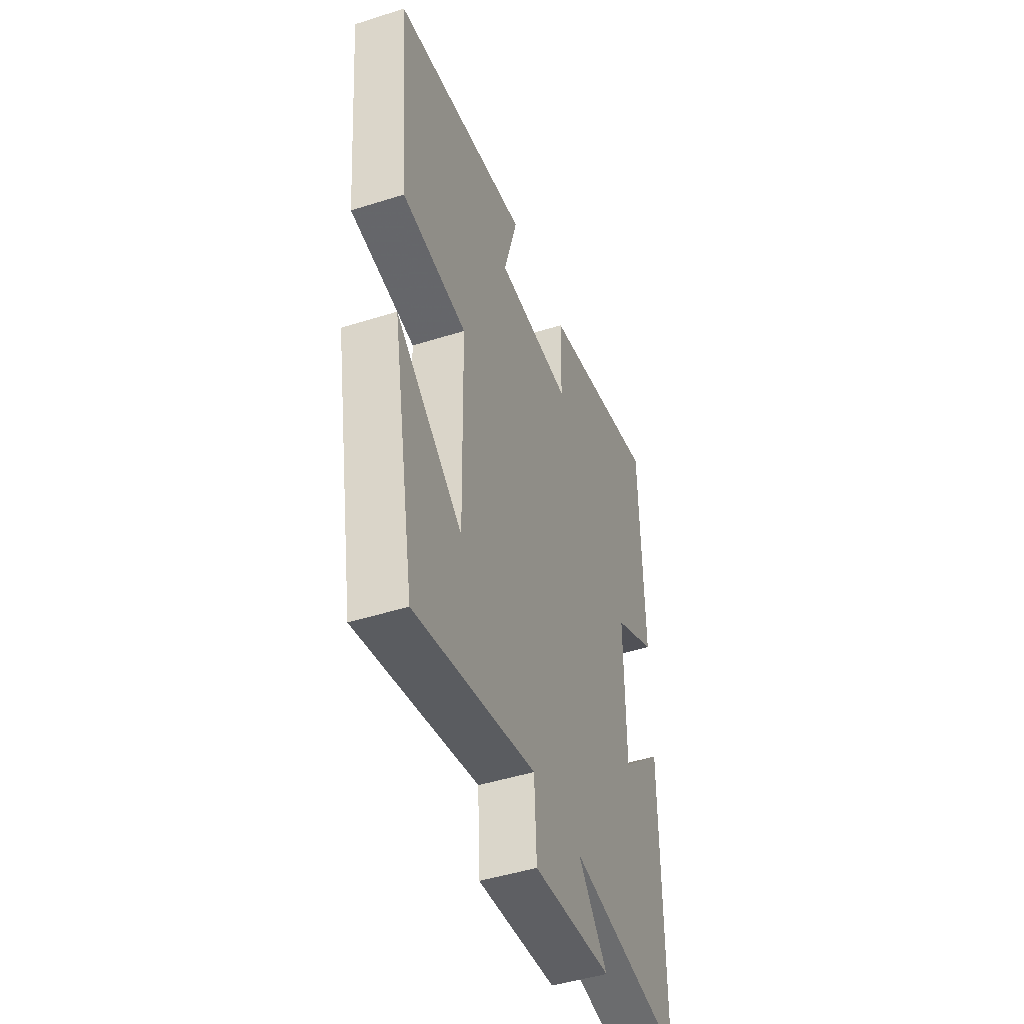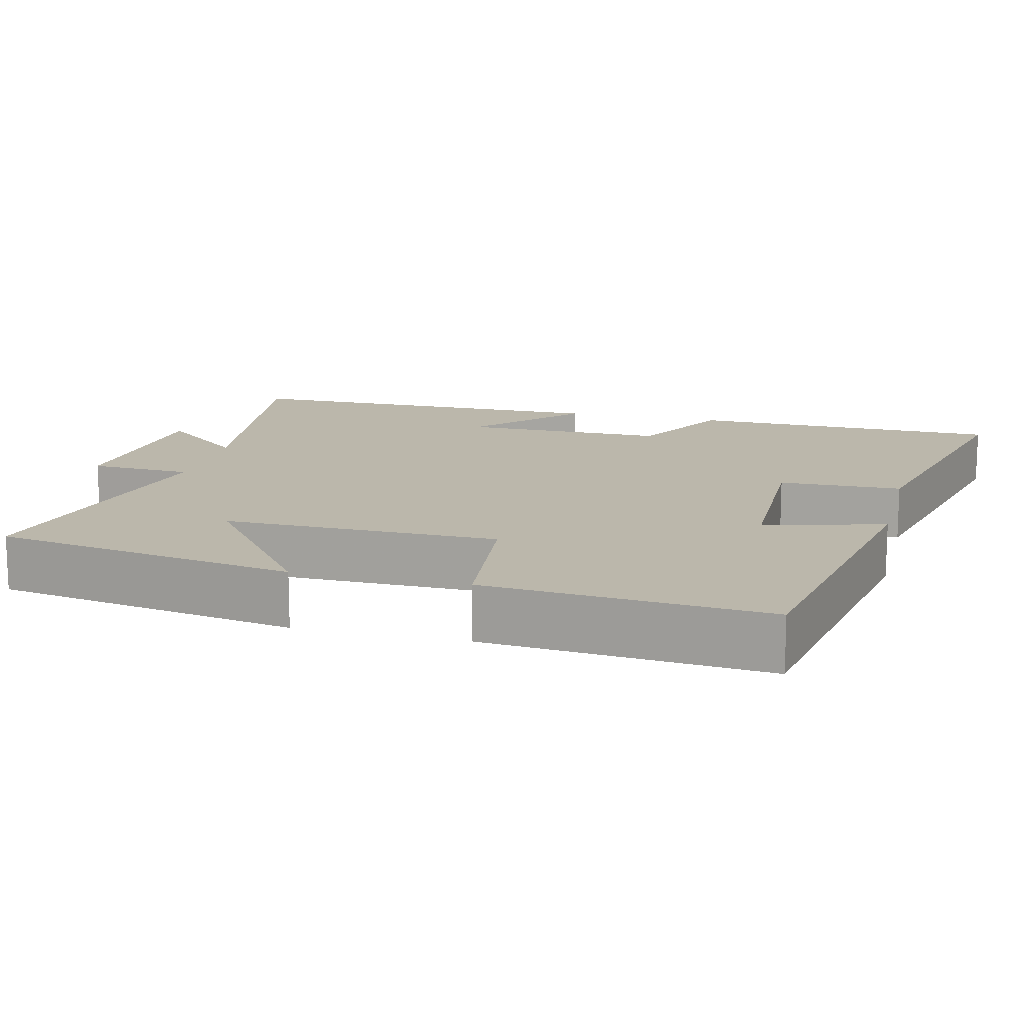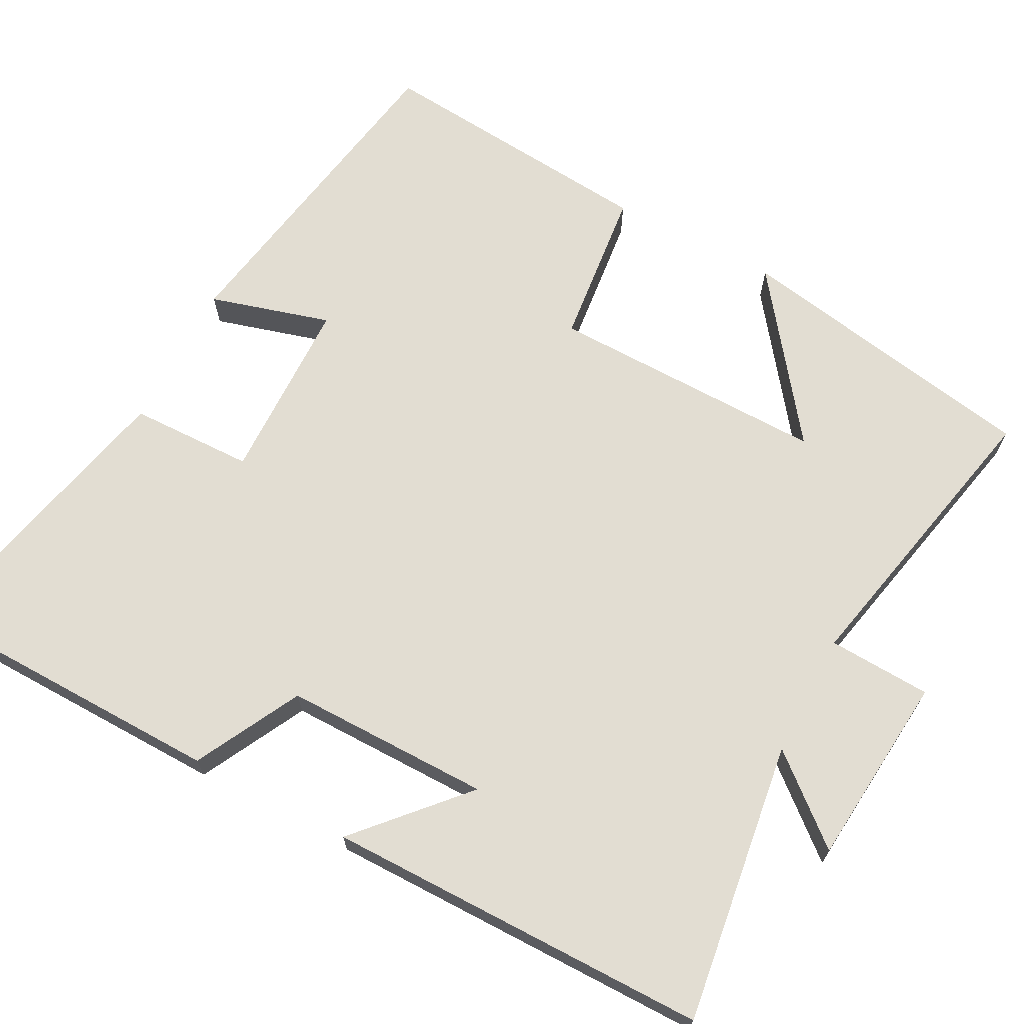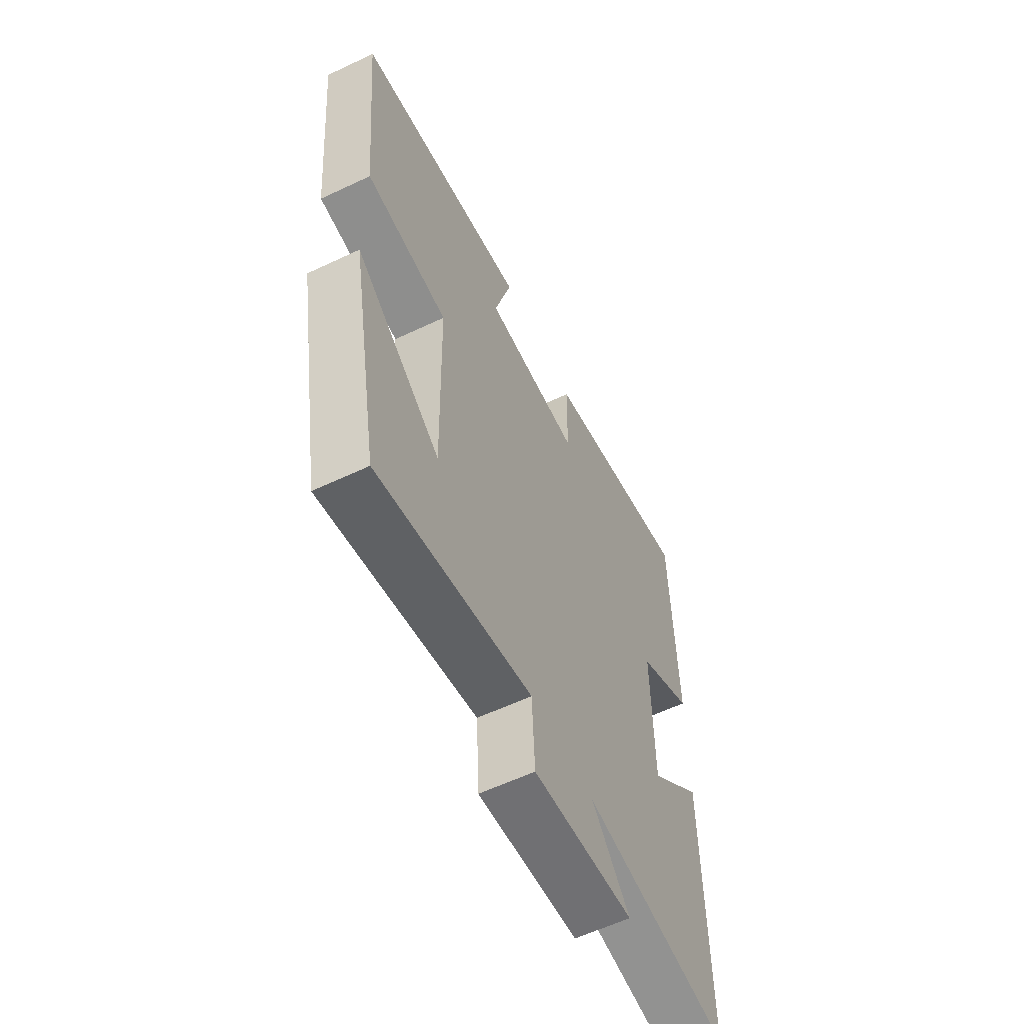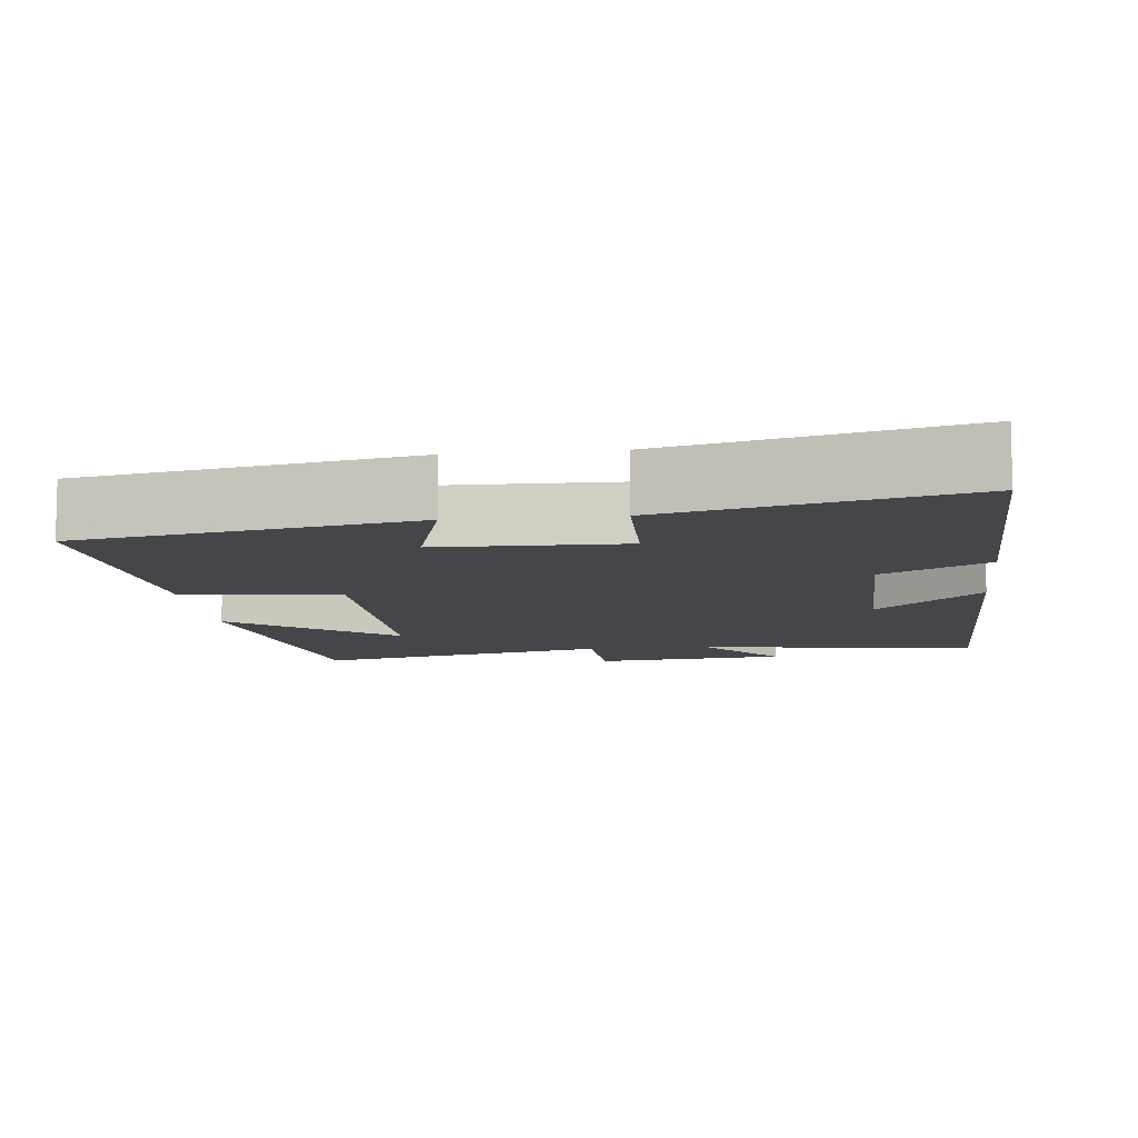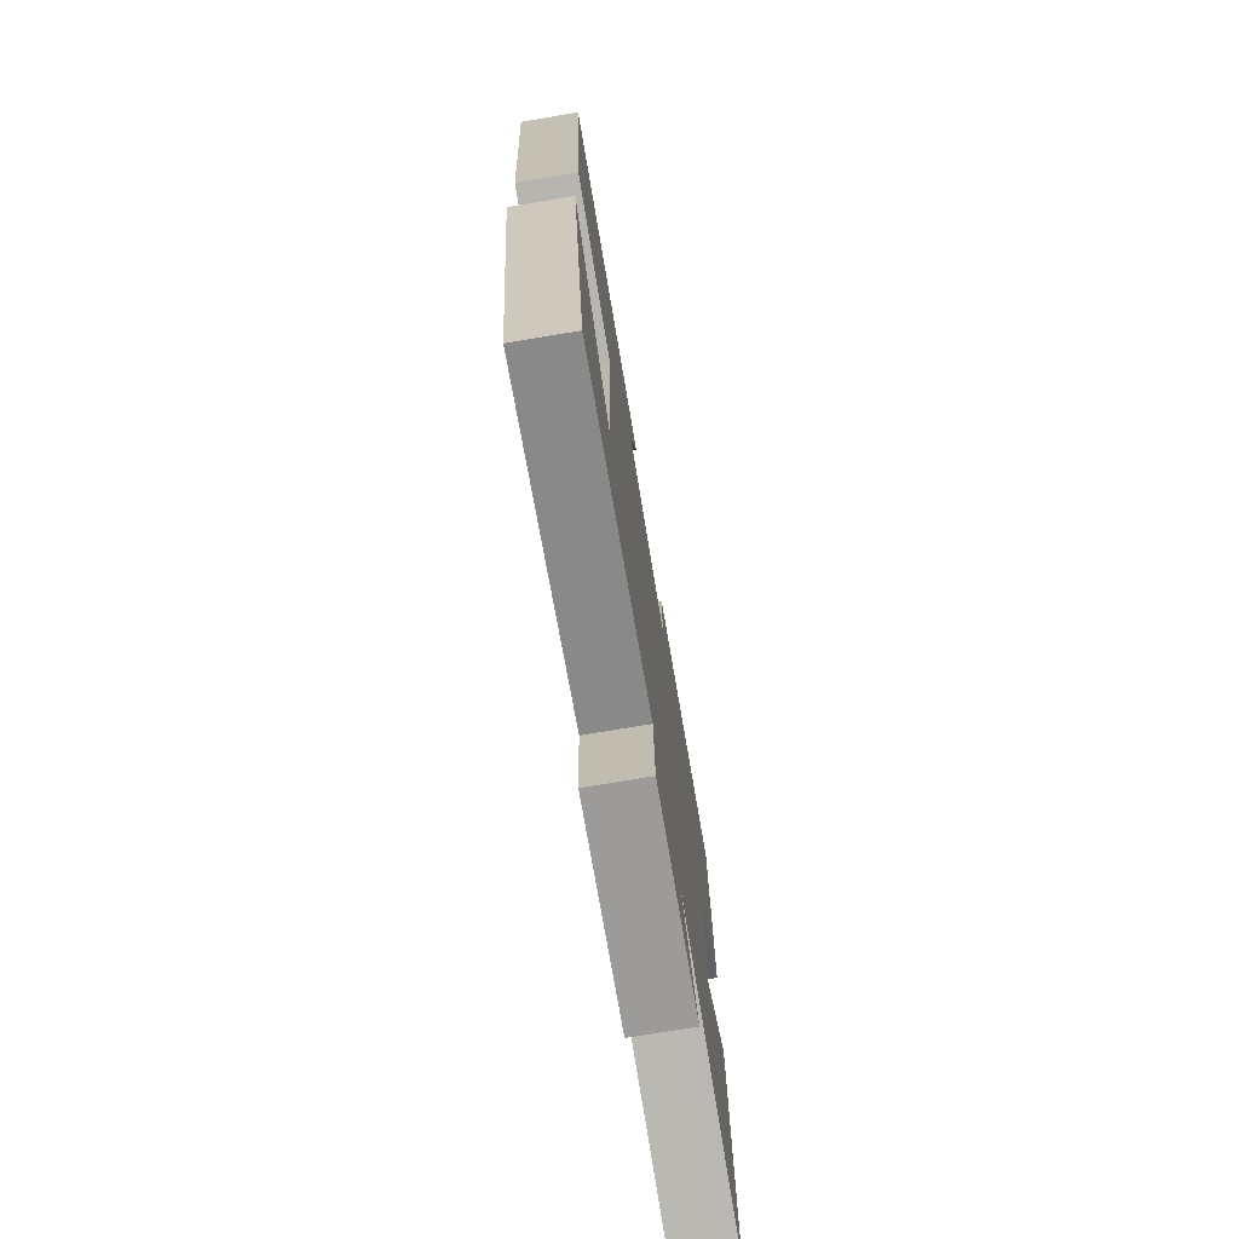
<metadata>
{"format":"obj","ext":"obj","renderer":"f3d","projection":"perspective","resolution":1024,"background":"white","views":[{"elev":-46.5,"azim":-70.1,"up":"+Z"},{"elev":14.2,"azim":-76.2,"up":"+Y"},{"elev":68.3,"azim":117.6,"up":"+Y"},{"elev":-59.7,"azim":-64.1,"up":"+Z"},{"elev":-9.7,"azim":6.3,"up":"+Y"},{"elev":-75.1,"azim":-80.6,"up":"+Z"}]}
</metadata>
<code>
v -0.427 0.07 -0.585
v -0.5 0.07 -0.18
v -0.286 0.07 -0.34
v -0.292 0.07 0.026
v -0.5 0.07 0.048
v -0.534 0.07 0.422
v -0.097 0.07 0.5
v -0.142 0.07 0.341
v 0.102 0.07 0.337
v 0.105 0.07 0.5
v 0.491 0.07 0.591
v 0.5 0.07 0.175
v 0.361 0.07 0.102
v 0.363 0.07 -0.17
v 0.5 0.07 -0.045
v 0.501 0.07 -0.551
v 0.129 0.07 -0.5
v 0.224 0.07 -0.612
v -0.03 0.07 -0.636
v -0.037 0.07 -0.5
v -0.427 0 -0.585
v -0.5 0 -0.18
v -0.286 0 -0.34
v -0.292 0 0.026
v -0.5 0 0.048
v -0.534 0 0.422
v -0.097 0 0.5
v -0.142 0 0.341
v 0.102 0 0.337
v 0.105 0 0.5
v 0.491 0 0.591
v 0.5 0 0.175
v 0.361 0 0.102
v 0.363 0 -0.17
v 0.5 0 -0.045
v 0.501 0 -0.551
v 0.129 0 -0.5
v 0.224 0 -0.612
v -0.03 0 -0.636
v -0.037 0 -0.5
f 17 18 19 20
f 14 15 16 17
f 13 14 17 20
f 10 11 12 13
f 9 10 13
f 8 9 13 20
f 5 6 7 8
f 4 5 8
f 3 4 8 20
f 1 2 3
f 1 3 20
f 40 39 38 37
f 37 36 35 34
f 40 37 34 33
f 33 32 31 30
f 33 30 29
f 40 33 29 28
f 28 27 26 25
f 28 25 24
f 40 28 24 23
f 23 22 21
f 40 23 21
f 1 21 22 2
f 2 22 23 3
f 3 23 24 4
f 4 24 25 5
f 5 25 26 6
f 6 26 27 7
f 7 27 28 8
f 8 28 29 9
f 9 29 30 10
f 10 30 31 11
f 11 31 32 12
f 12 32 33 13
f 13 33 34 14
f 14 34 35 15
f 15 35 36 16
f 16 36 37 17
f 17 37 38 18
f 18 38 39 19
f 19 39 40 20
f 20 40 21 1

</code>
